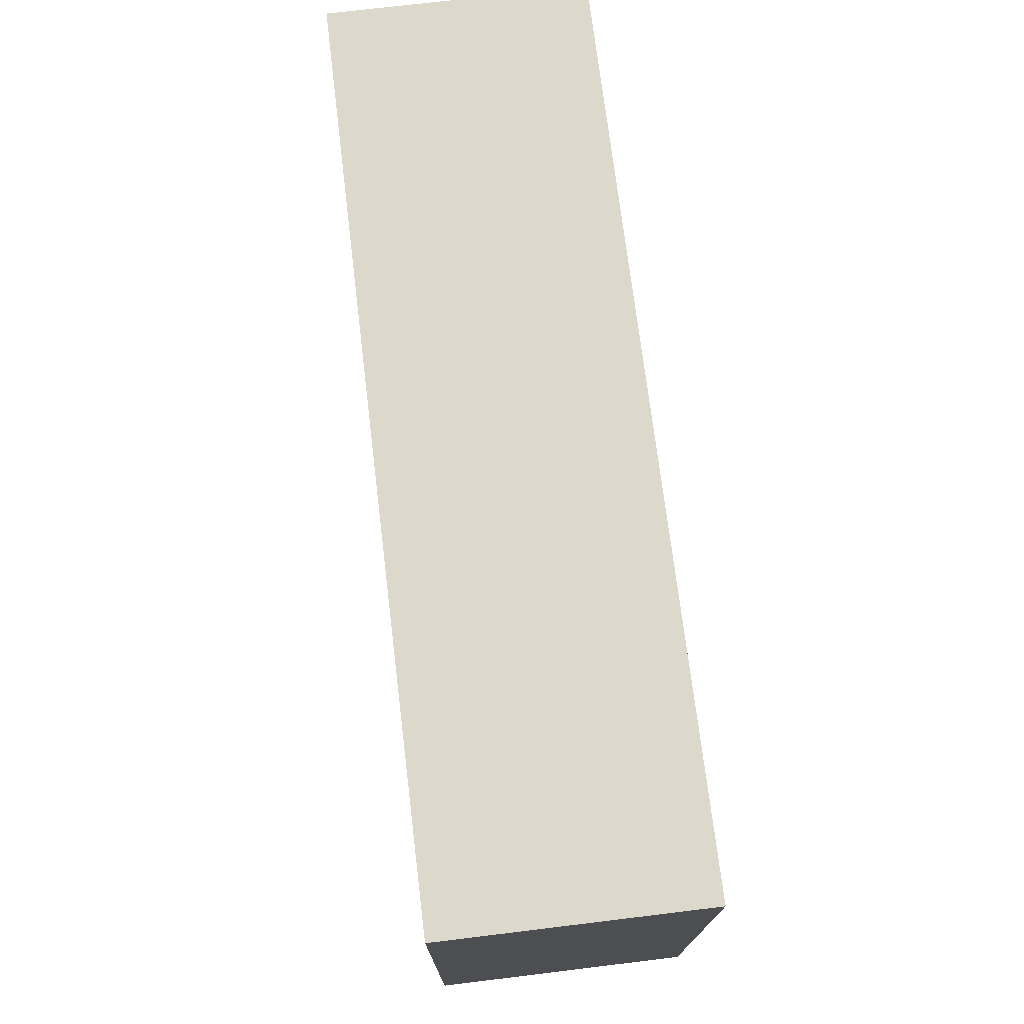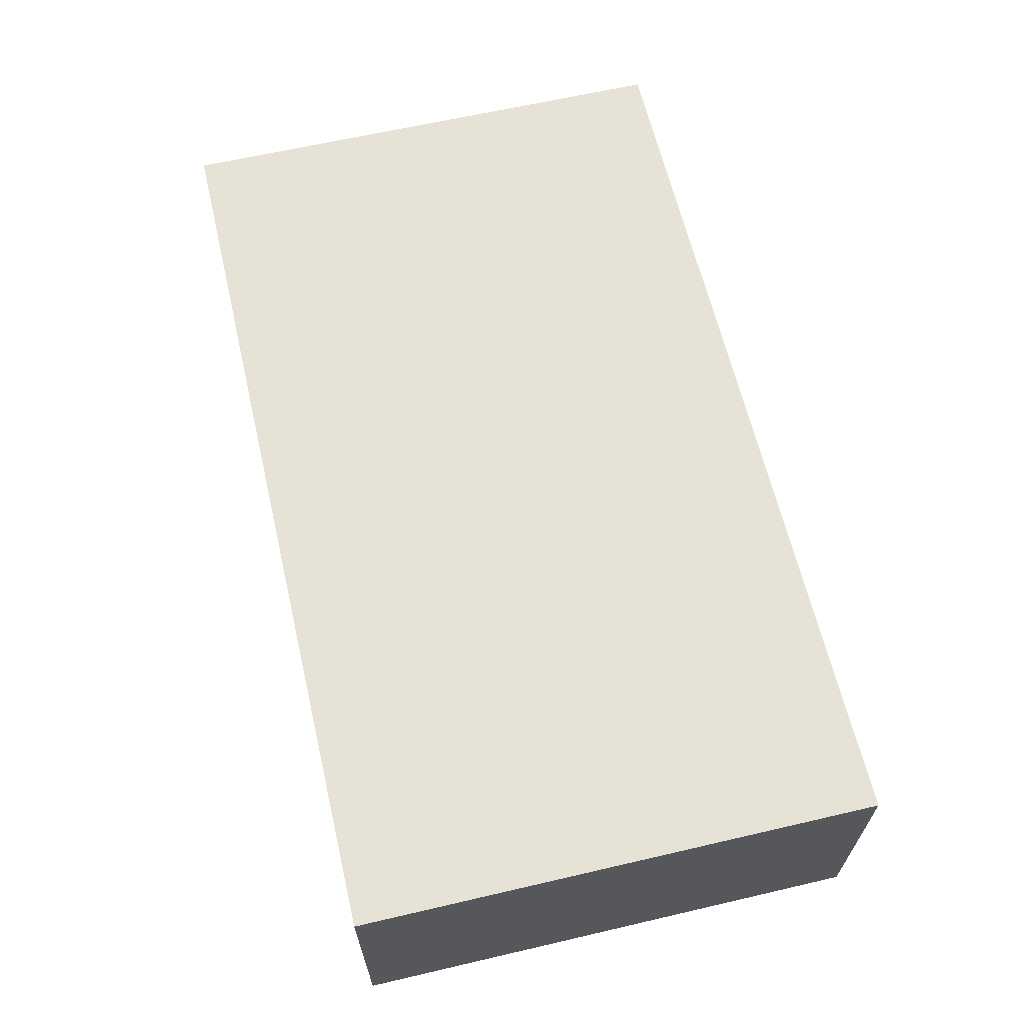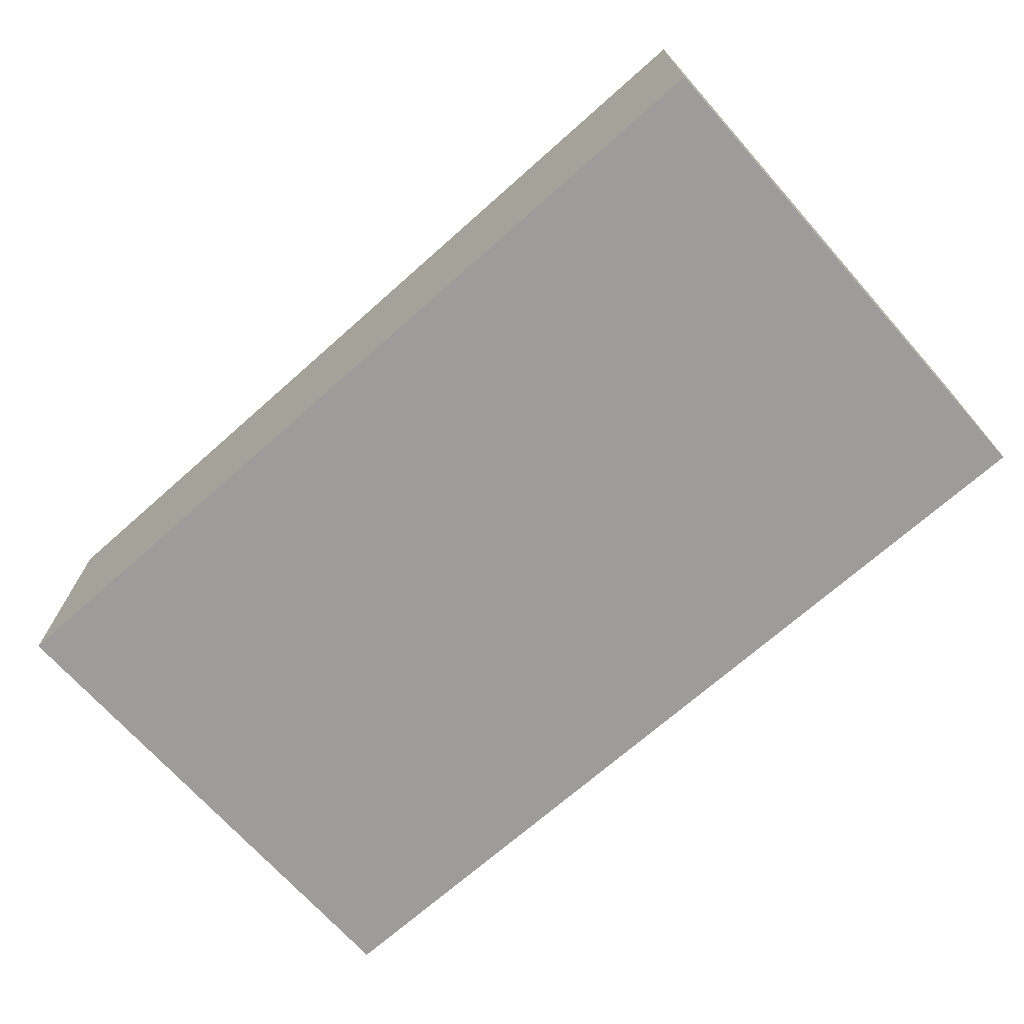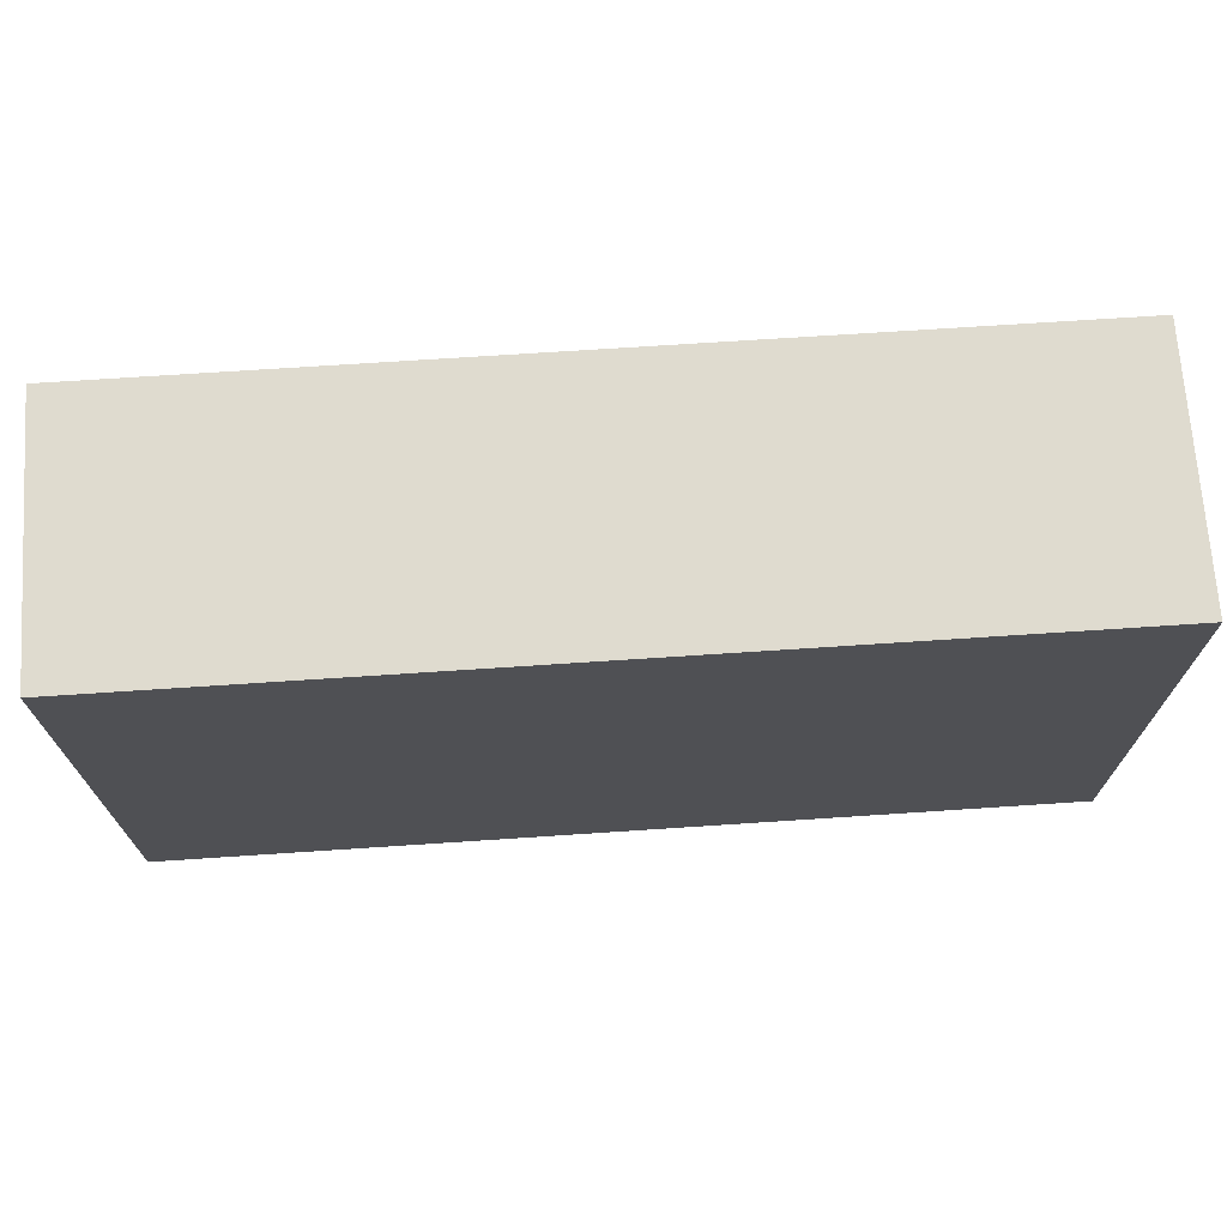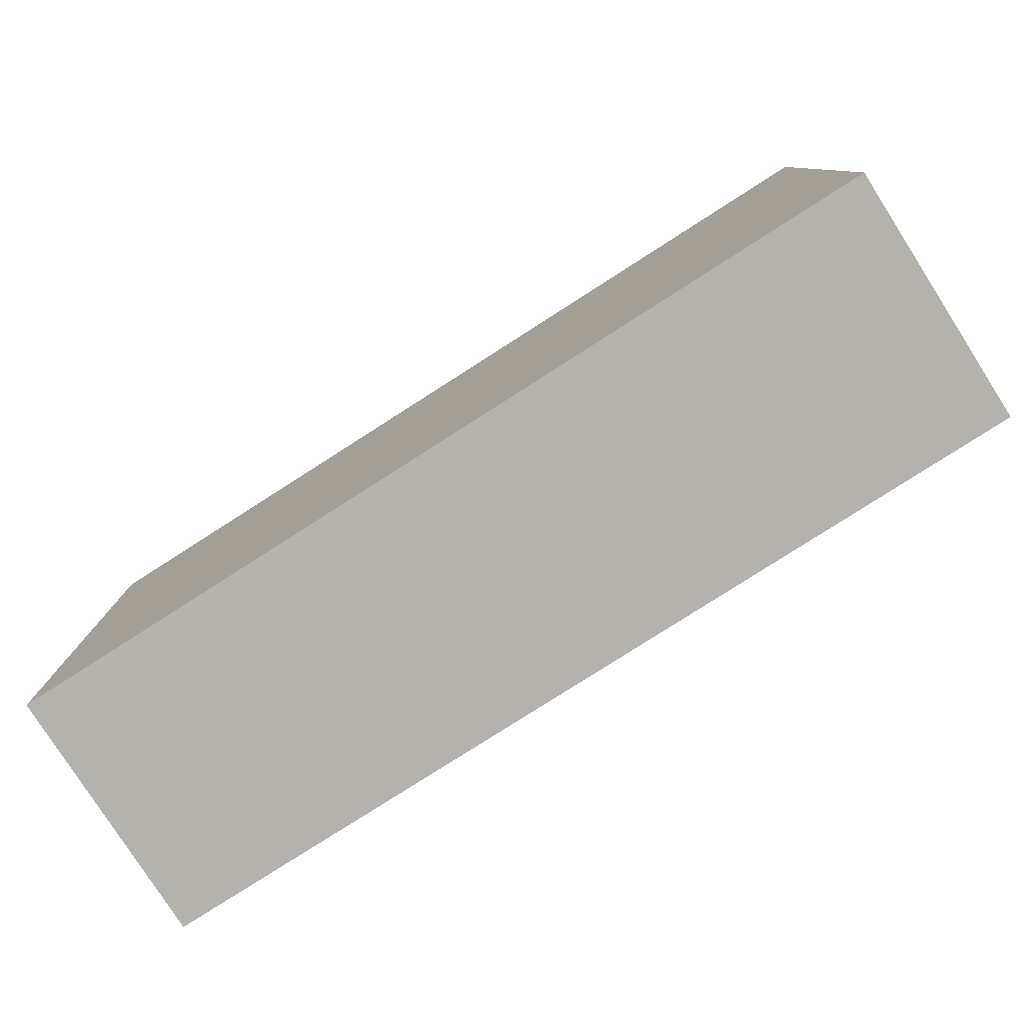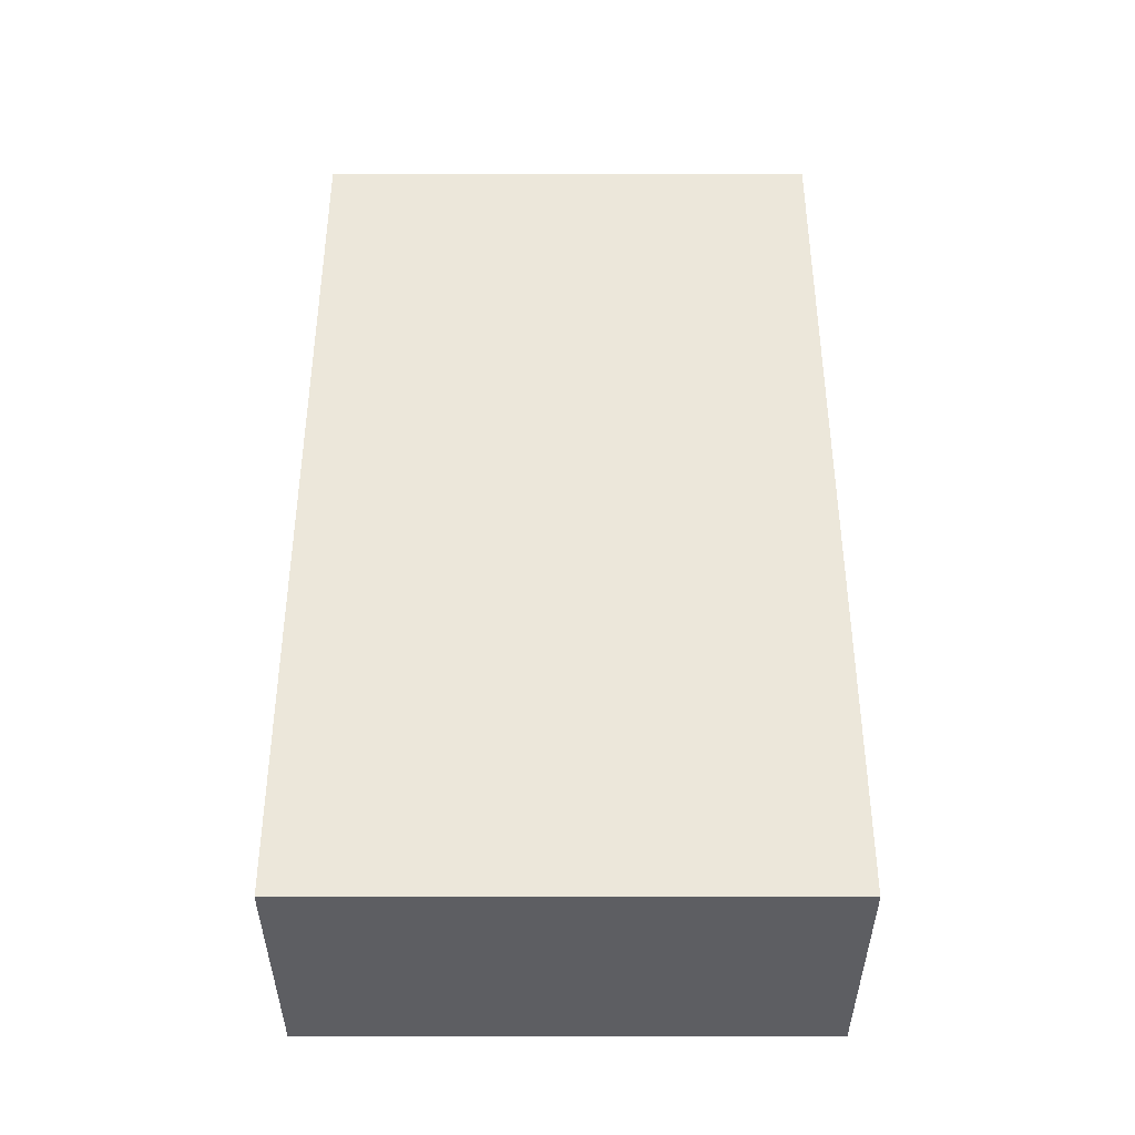
<metadata>
{"format":"obj","ext":"obj","renderer":"f3d","projection":"perspective","resolution":1024,"background":"white","views":[{"elev":72.7,"azim":83.1,"up":"+Z"},{"elev":63.6,"azim":76.8,"up":"+Y"},{"elev":-70.2,"azim":41.6,"up":"+Y"},{"elev":70.4,"azim":176.2,"up":"+Z"},{"elev":-79.6,"azim":32.6,"up":"+Z"},{"elev":51.3,"azim":-90.0,"up":"+Y"}]}
</metadata>
<code>
o topFace
v 0.2188 0.0625 0.125
v 0.2188 0.0625 -0.125
v -0.2188 0.0625 -0.125
v -0.2188 0.0625 0.125
f 1 2 3 4
o bottomFace
v 0.2188 -0.0625 -0.125
v 0.2188 -0.0625 0.125
v -0.2188 -0.0625 0.125
v -0.2188 -0.0625 -0.125
f 5 6 7 8
o southFace
v 0.2188 0.0625 -0.125
v 0.2188 0.0625 0.125
v 0.2187 -0.0625 0.125
v 0.2187 -0.0625 -0.125
f 9 10 11 12
o northFace
v -0.2187 0.0625 0.125
v -0.2187 0.0625 -0.125
v -0.2188 -0.0625 -0.125
v -0.2188 -0.0625 0.125
f 13 14 15 16
o eastFace
v 0.2188 0.0625 -0.125
v 0.2188 -0.0625 -0.125
v -0.2188 -0.0625 -0.125
v -0.2188 0.0625 -0.125
f 17 18 19 20
o westFace
v -0.2188 0.0625 0.125
v -0.2188 -0.0625 0.125
v 0.2188 -0.0625 0.125
v 0.2188 0.0625 0.125
f 21 22 23 24

</code>
